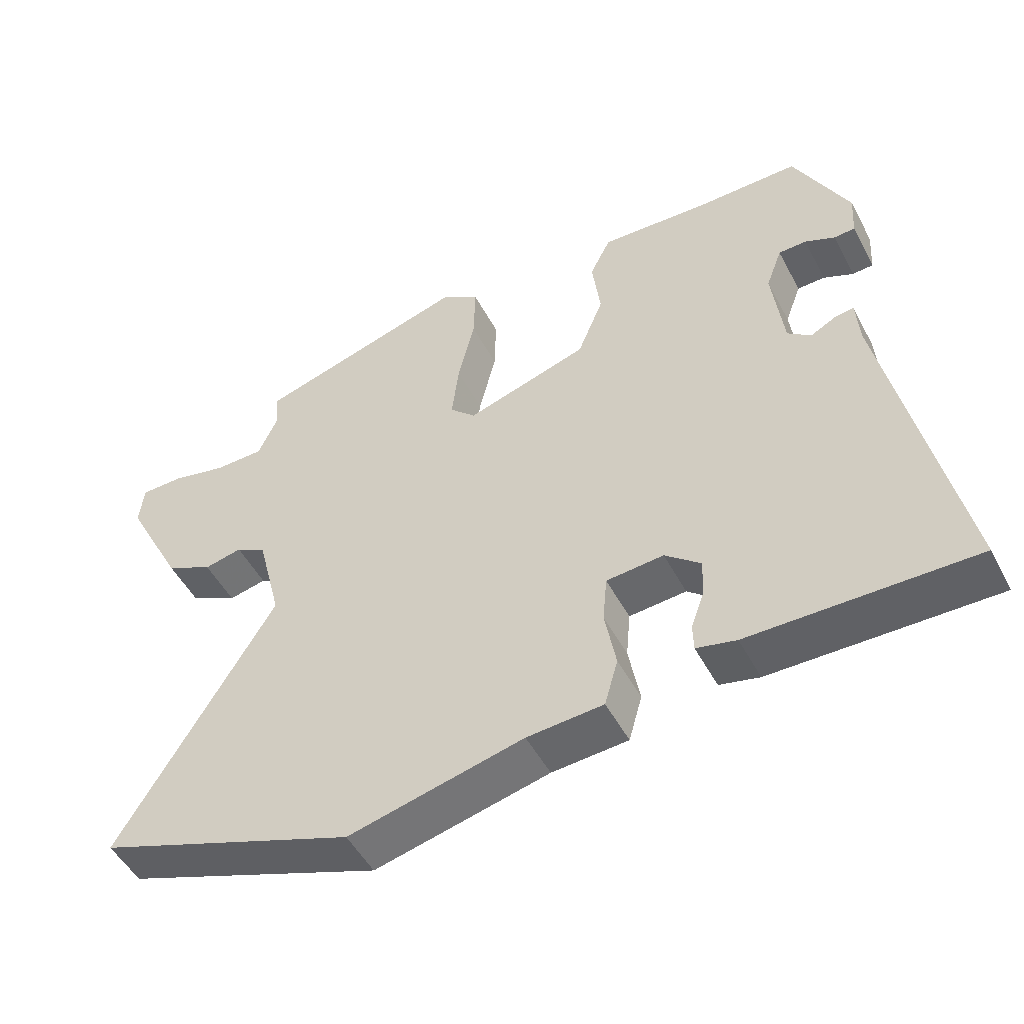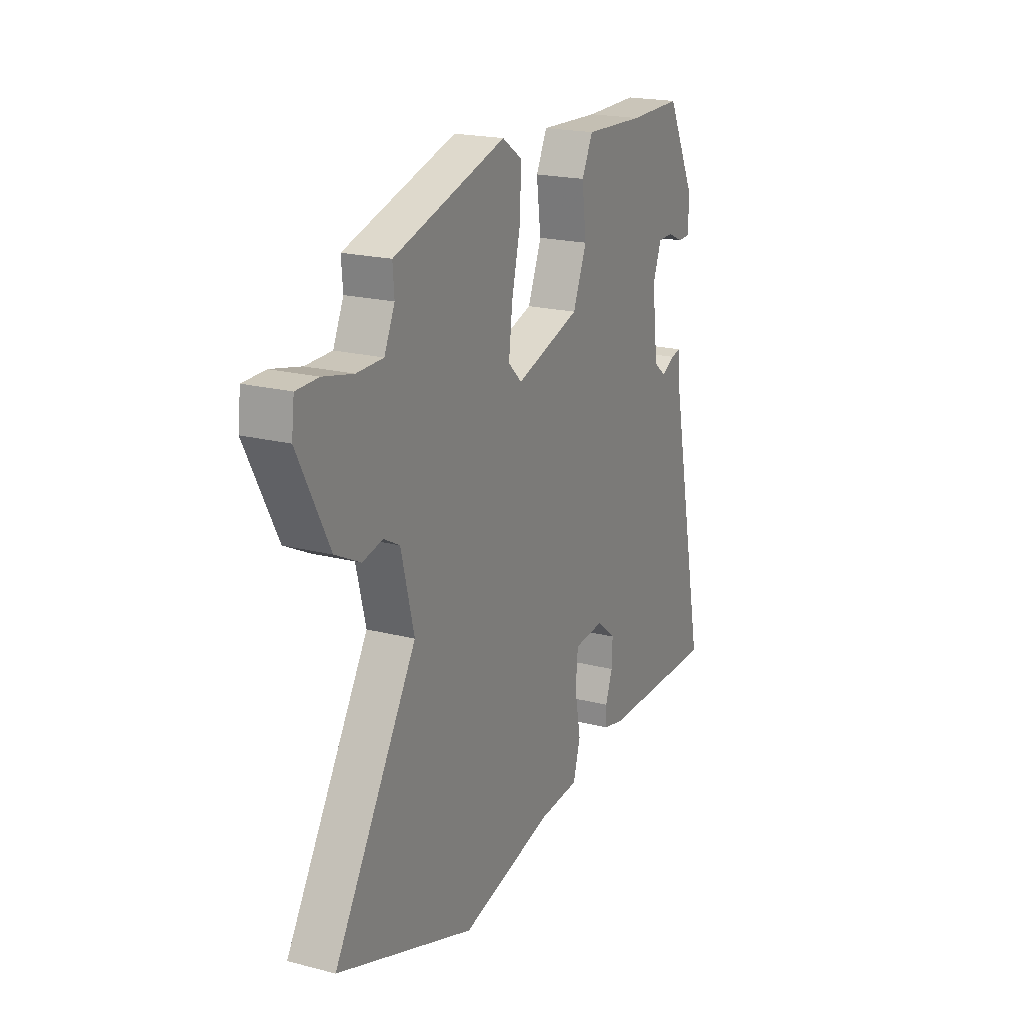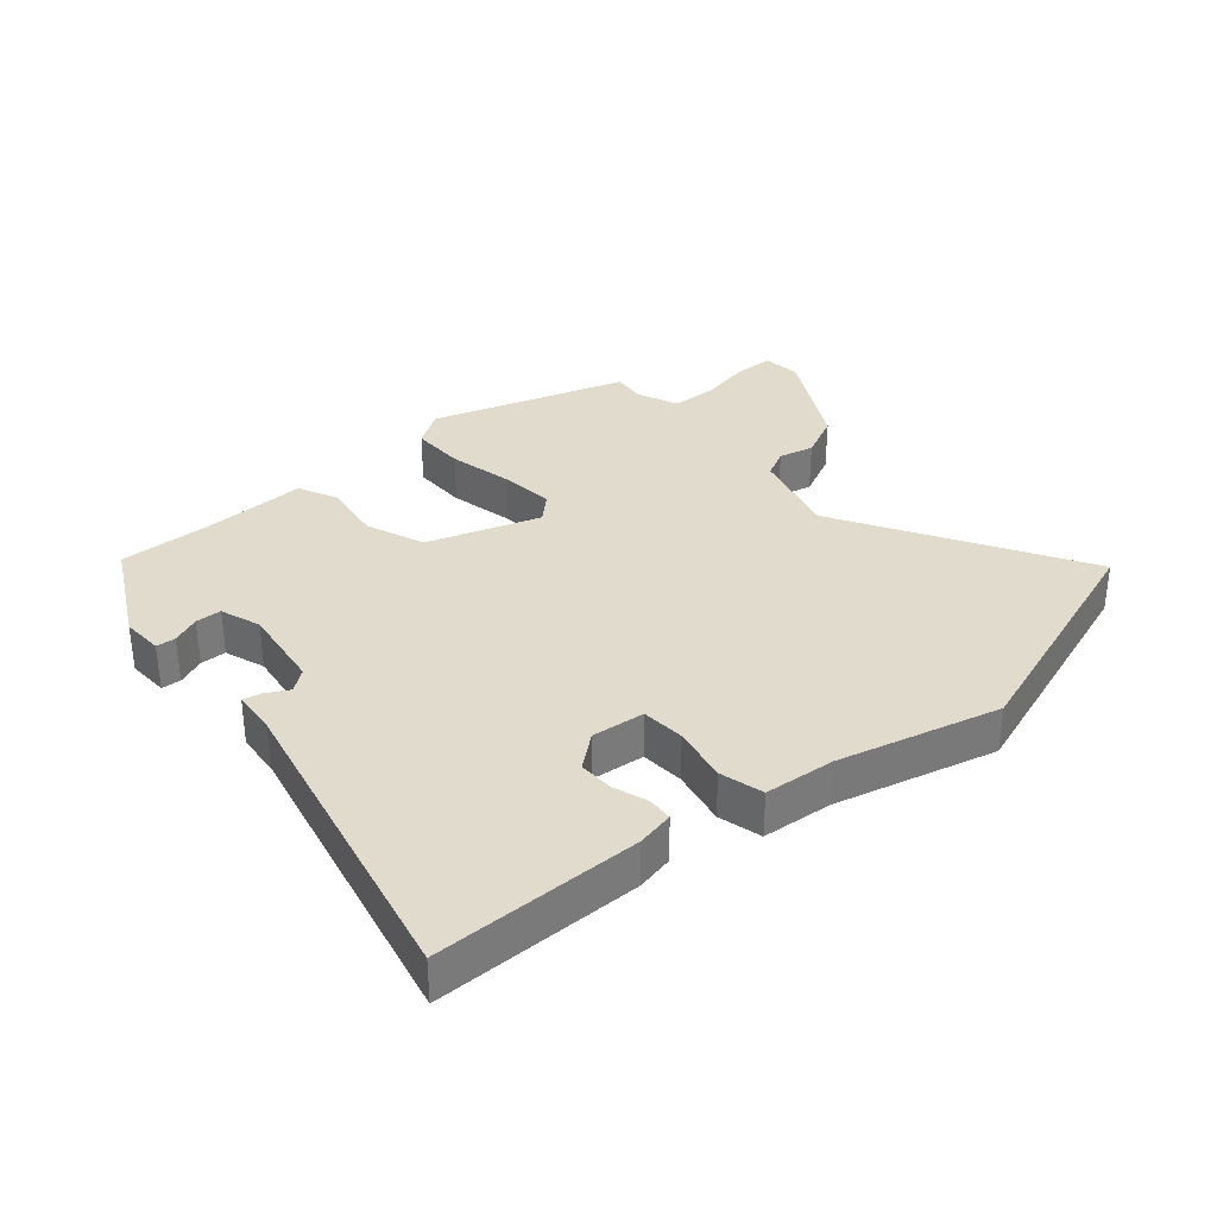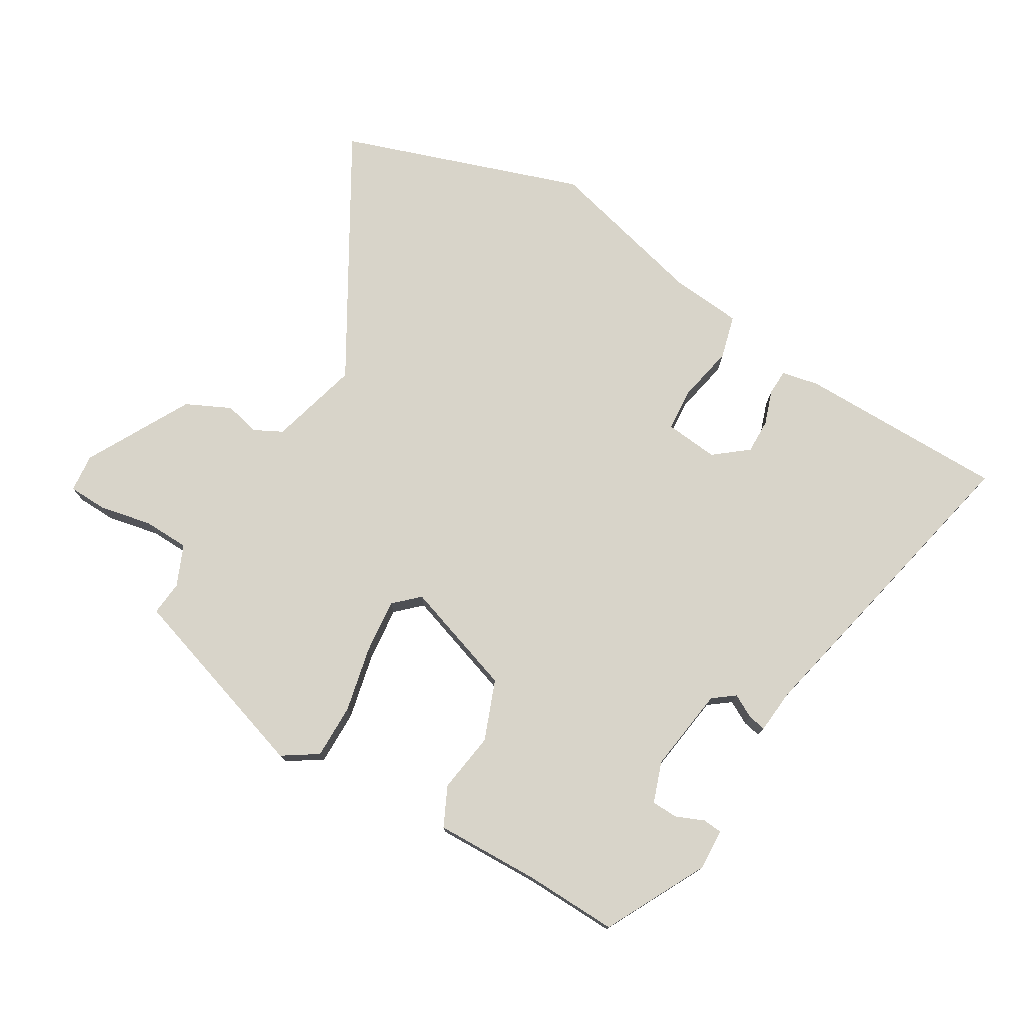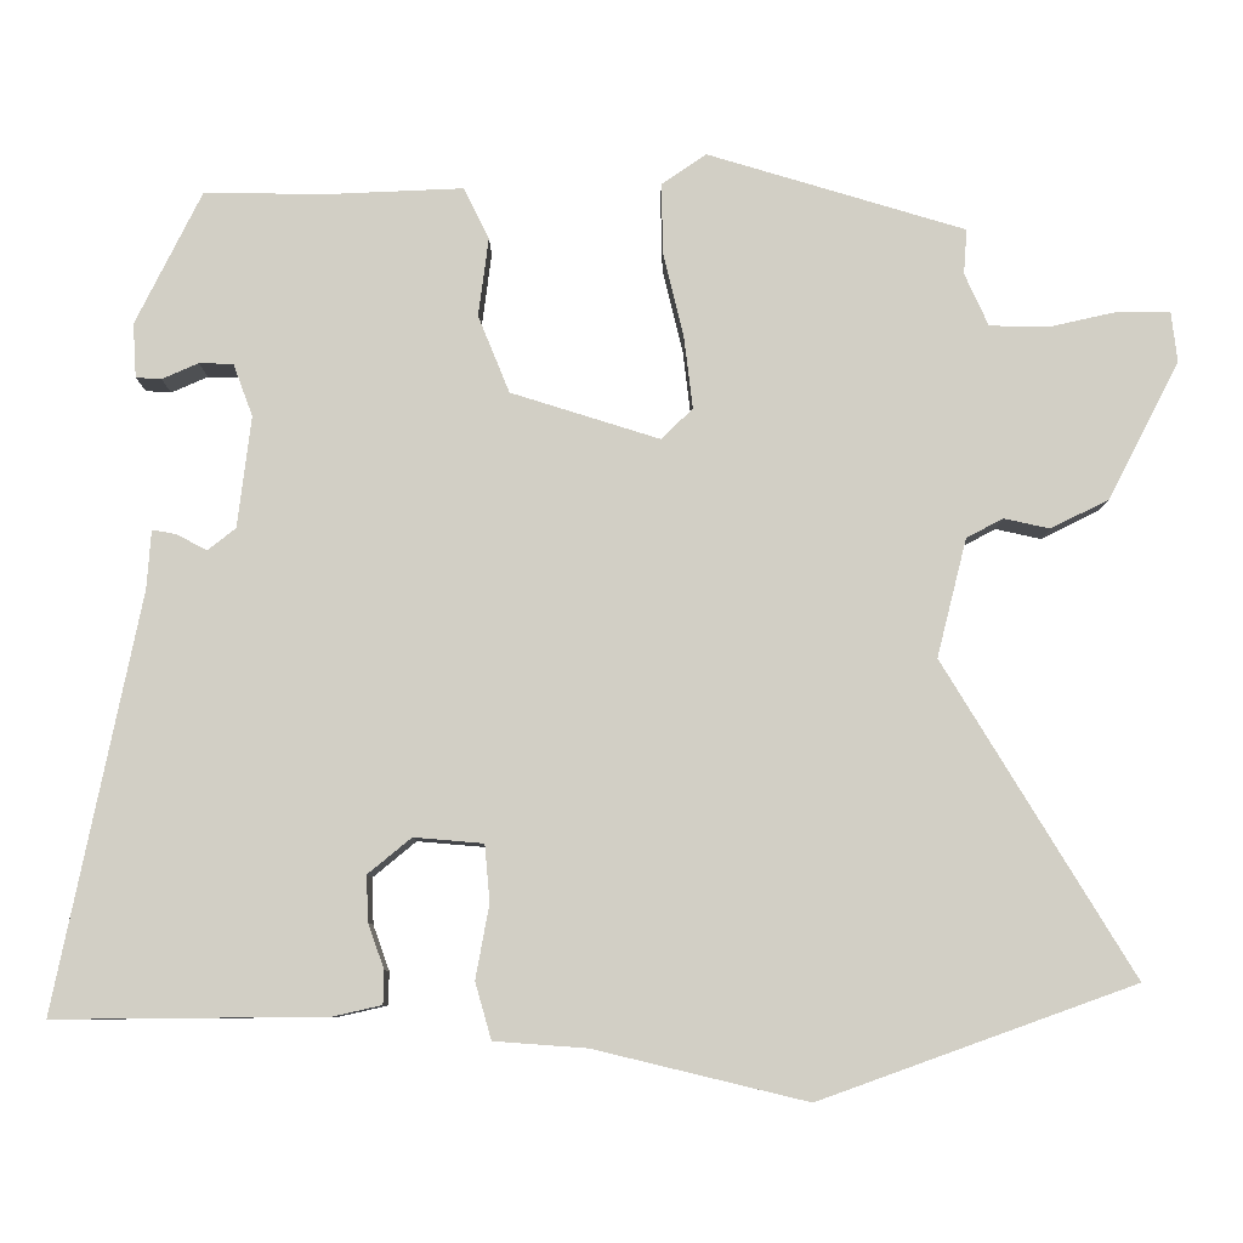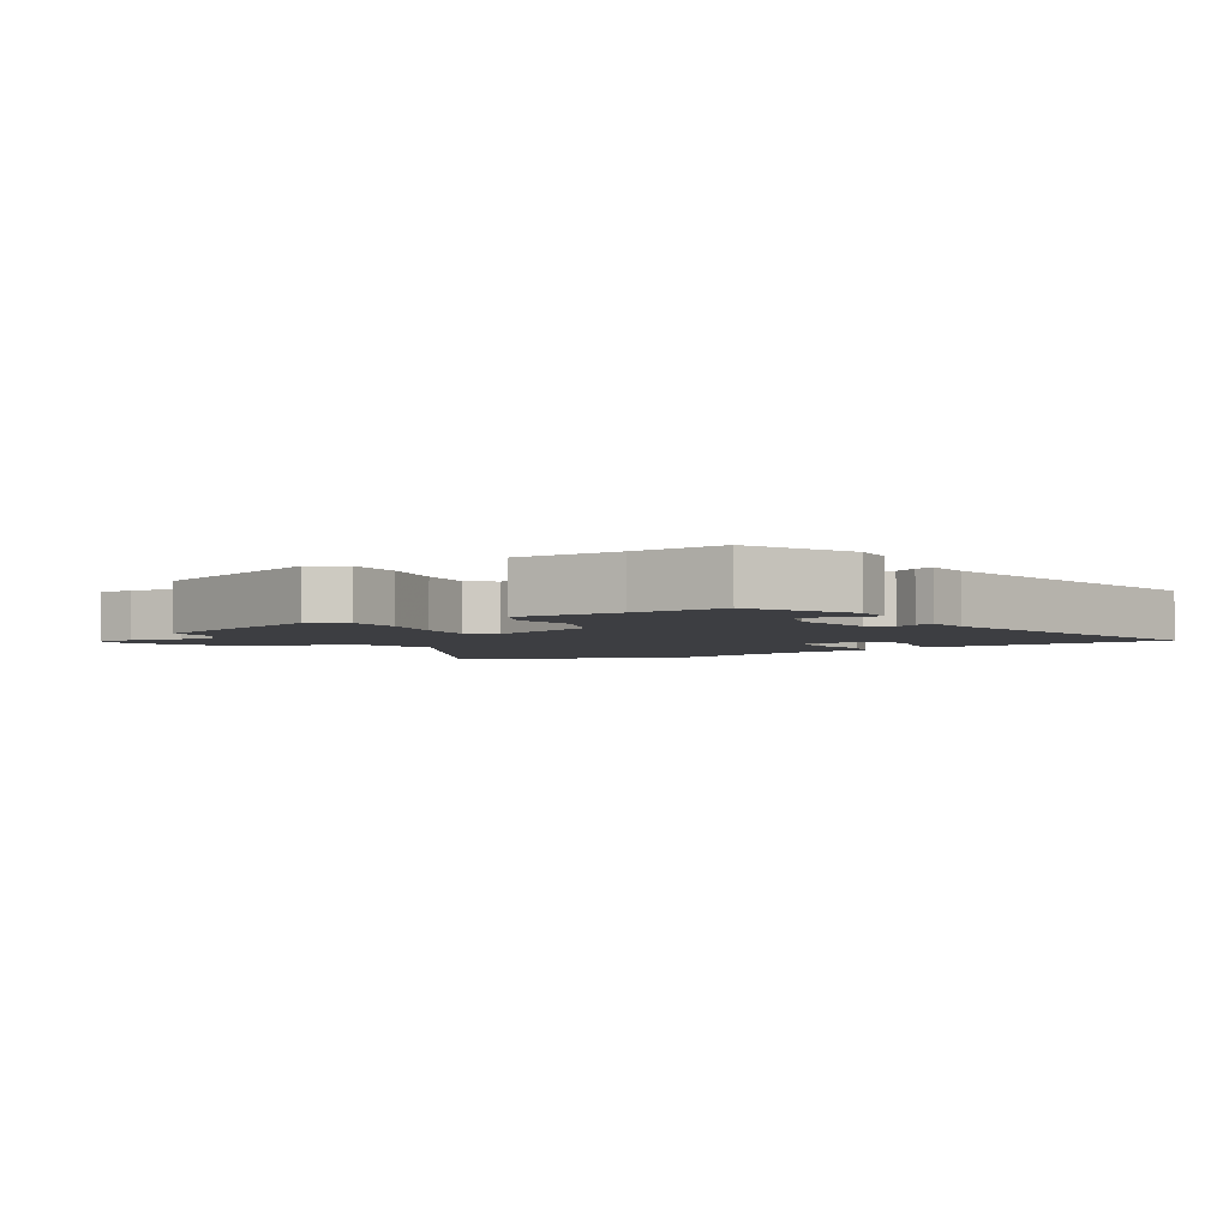
<metadata>
{"format":"obj","ext":"obj","renderer":"f3d","projection":"perspective","resolution":1024,"background":"white","views":[{"elev":-49.9,"azim":27.2,"up":"+Z"},{"elev":20.0,"azim":-64.5,"up":"+Z"},{"elev":33.8,"azim":140.3,"up":"+Y"},{"elev":75.5,"azim":31.7,"up":"+Y"},{"elev":-8.2,"azim":-179.9,"up":"+Z"},{"elev":-3.5,"azim":33.4,"up":"+Y"}]}
</metadata>
<code>
v -0.497 0.07 0.435
v -0.194 0.07 0.526
v -0.141 0.07 0.49
v -0.143 0.07 0.406
v -0.167 0.07 0.306
v -0.177 0.07 0.222
v -0.14 0.07 0.186
v 0.035 0.07 0.241
v 0.072 0.07 0.332
v 0.06 0.07 0.425
v 0.09 0.07 0.485
v 0.251 0.07 0.478
v 0.394 0.07 0.48
v 0.472 0.07 0.323
v 0.468 0.07 0.259
v 0.438 0.07 0.257
v 0.395 0.07 0.276
v 0.355 0.07 0.275
v 0.332 0.07 0.213
v 0.348 0.07 0.082
v 0.381 0.07 0.056
v 0.417 0.07 0.075
v 0.445 0.07 0.08
v 0.45 0.07 0.011
v 0.55 0.07 -0.477
v 0.23 0.07 -0.474
v 0.173 0.07 -0.461
v 0.172 0.07 -0.422
v 0.191 0.07 -0.369
v 0.193 0.07 -0.315
v 0.142 0.07 -0.273
v 0.06 0.07 -0.28
v 0.054 0.07 -0.347
v 0.07 0.07 -0.434
v 0.051 0.07 -0.501
v -0.058 0.07 -0.509
v -0.308 0.07 -0.569
v -0.678 0.07 -0.436
v -0.455 0.07 -0.069
v -0.49 0.07 0.07
v -0.533 0.07 0.093
v -0.587 0.07 0.081
v -0.655 0.07 0.115
v -0.739 0.07 0.277
v -0.732 0.07 0.336
v -0.672 0.07 0.337
v -0.592 0.07 0.319
v -0.521 0.07 0.32
v -0.493 0.07 0.382
v -0.497 0 0.435
v -0.194 0 0.526
v -0.141 0 0.49
v -0.143 0 0.406
v -0.167 0 0.306
v -0.177 0 0.222
v -0.14 0 0.186
v 0.035 0 0.241
v 0.072 0 0.332
v 0.06 0 0.425
v 0.09 0 0.485
v 0.251 0 0.478
v 0.394 0 0.48
v 0.472 0 0.323
v 0.468 0 0.259
v 0.438 0 0.257
v 0.395 0 0.276
v 0.355 0 0.275
v 0.332 0 0.213
v 0.348 0 0.082
v 0.381 0 0.056
v 0.417 0 0.075
v 0.445 0 0.08
v 0.45 0 0.011
v 0.55 0 -0.477
v 0.23 0 -0.474
v 0.173 0 -0.461
v 0.172 0 -0.422
v 0.191 0 -0.369
v 0.193 0 -0.315
v 0.142 0 -0.273
v 0.06 0 -0.28
v 0.054 0 -0.347
v 0.07 0 -0.434
v 0.051 0 -0.501
v -0.058 0 -0.509
v -0.308 0 -0.569
v -0.678 0 -0.436
v -0.455 0 -0.069
v -0.49 0 0.07
v -0.533 0 0.093
v -0.587 0 0.081
v -0.655 0 0.115
v -0.739 0 0.277
v -0.732 0 0.336
v -0.672 0 0.337
v -0.592 0 0.319
v -0.521 0 0.32
v -0.493 0 0.382
f 45 46 47
f 44 45 47
f 43 44 47
f 42 43 47
f 41 42 47
f 40 41 47 48
f 39 40 48 49
f 36 37 38 39
f 39 49 1
f 36 39 1
f 35 36 1
f 34 35 1
f 33 34 1
f 27 28 29
f 26 27 29
f 25 26 29
f 24 25 29
f 24 29 30
f 23 24 30
f 22 23 30
f 21 22 30
f 20 21 30 31
f 15 16 17
f 14 15 17
f 13 14 17
f 12 13 17
f 12 17 18
f 11 12 18
f 10 11 18
f 9 10 18
f 8 9 18 19
f 3 4 5
f 2 3 5
f 1 2 5
f 1 5 6
f 1 6 7
f 33 1 7
f 32 33 7
f 20 31 32
f 19 20 32
f 8 19 32
f 7 8 32
f 96 95 94
f 96 94 93
f 96 93 92
f 96 92 91
f 96 91 90
f 97 96 90 89
f 98 97 89 88
f 88 87 86 85
f 50 98 88
f 50 88 85
f 50 85 84
f 50 84 83
f 50 83 82
f 78 77 76
f 78 76 75
f 78 75 74
f 78 74 73
f 79 78 73
f 79 73 72
f 79 72 71
f 79 71 70
f 80 79 70 69
f 66 65 64
f 66 64 63
f 66 63 62
f 66 62 61
f 67 66 61
f 67 61 60
f 67 60 59
f 67 59 58
f 68 67 58 57
f 54 53 52
f 54 52 51
f 54 51 50
f 55 54 50
f 56 55 50
f 56 50 82
f 56 82 81
f 81 80 69
f 81 69 68
f 81 68 57
f 81 57 56
f 1 50 51 2
f 2 51 52 3
f 3 52 53 4
f 4 53 54 5
f 5 54 55 6
f 6 55 56 7
f 7 56 57 8
f 8 57 58 9
f 9 58 59 10
f 10 59 60 11
f 11 60 61 12
f 12 61 62 13
f 13 62 63 14
f 14 63 64 15
f 15 64 65 16
f 16 65 66 17
f 17 66 67 18
f 18 67 68 19
f 19 68 69 20
f 20 69 70 21
f 21 70 71 22
f 22 71 72 23
f 23 72 73 24
f 24 73 74 25
f 25 74 75 26
f 26 75 76 27
f 27 76 77 28
f 28 77 78 29
f 29 78 79 30
f 30 79 80 31
f 31 80 81 32
f 32 81 82 33
f 33 82 83 34
f 34 83 84 35
f 35 84 85 36
f 36 85 86 37
f 37 86 87 38
f 38 87 88 39
f 39 88 89 40
f 40 89 90 41
f 41 90 91 42
f 42 91 92 43
f 43 92 93 44
f 44 93 94 45
f 45 94 95 46
f 46 95 96 47
f 47 96 97 48
f 48 97 98 49
f 49 98 50 1

</code>
